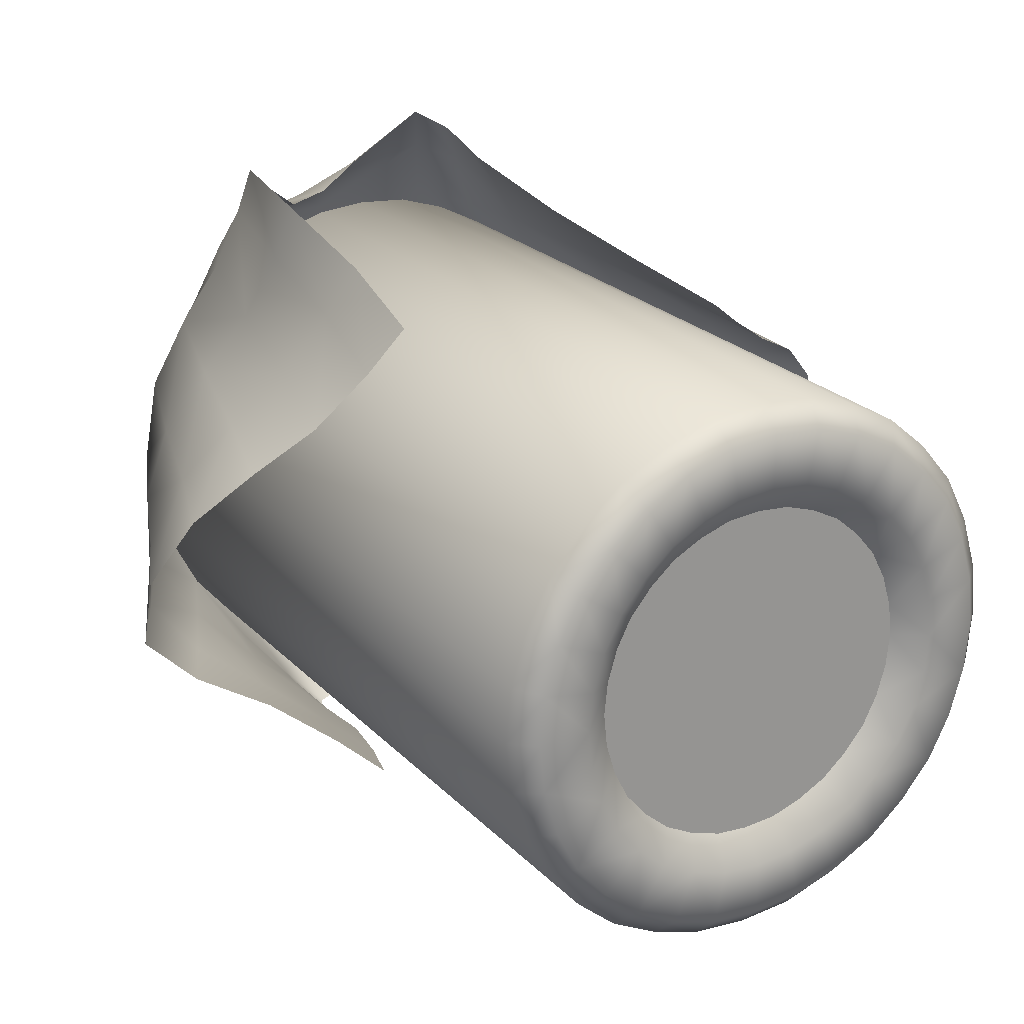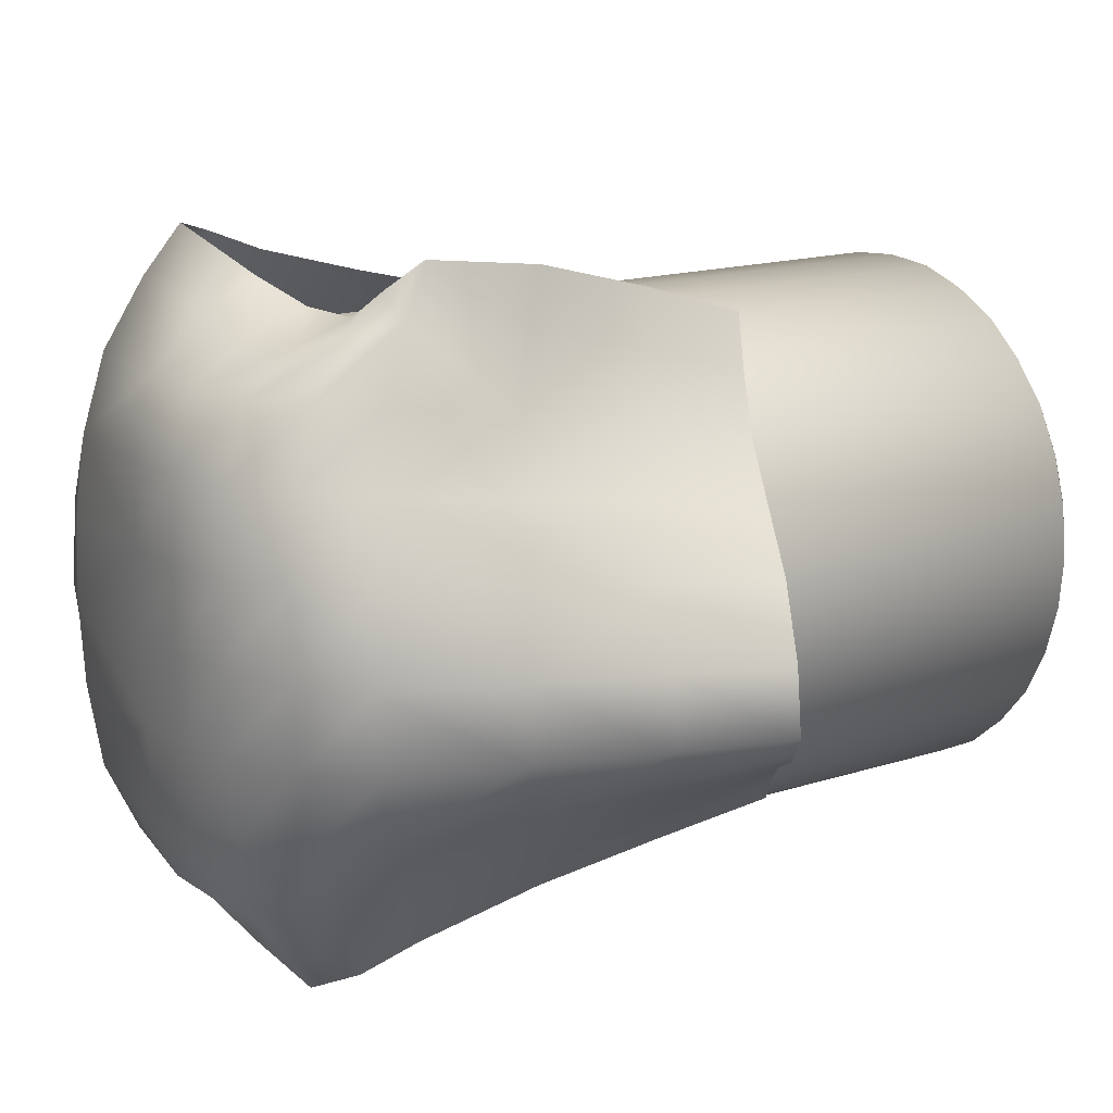
<metadata>
{"format":"obj","ext":"obj","renderer":"f3d","projection":"perspective","resolution":1024,"background":"white","views":[{"elev":22.8,"azim":-31.1,"up":"+Z"},{"elev":15.3,"azim":-124.9,"up":"+Z"}]}
</metadata>
<code>
v  -0.4319 0.6112 0.2245
v  -0.3629 0.574 0.3086
v  -0.3492 0.7293 0.3524
v  -0.4054 0.767 0.2593
v  -0.3435 0.9112 0.3947
v  -0.3788 0.9499 0.2924
v  -0.3204 1.089 0.42
v  -0.3421 1.134 0.3204
v  -0.2807 1.147 0.4047
v  -0.2233 1.185 0.3869
v  -0.2363 1.273 0.3292
v  -0.2995 1.213 0.3264
v  -0.1482 1.216 0.3921
v  -0.0633 1.24 0.41
v  -0.0576 1.319 0.3342
v  -0.1518 1.306 0.3317
v  0.0934 1.245 0.4389
v  0.1221 1.294 0.3375
v  0.1376 1.182 0.4223
v  0.163 1.096 0.3958
v  0.2307 1.146 0.3114
v  0.186 1.23 0.3272
v  0.2066 0.9171 0.3526
v  0.2865 0.9651 0.2792
v  0.257 0.7407 0.3119
v  0.3434 0.7884 0.2479
v  -0.599 0.6877 0.0847
v  -0.5163 0.6509 0.1567
v  -0.477 0.8062 0.1772
v  -0.5466 0.841 0.0909
v  -0.436 0.9893 0.199
v  -0.4928 1.022 0.1011
v  -0.387 1.175 0.2214
v  -0.4307 1.206 0.1128
v  -0.3283 1.256 0.2269
v  -0.2482 1.315 0.2285
v  -0.2557 1.329 0.1076
v  -0.3536 1.28 0.1115
v  -0.1541 1.34 0.2272
v  -0.0543 1.344 0.2249
v  -0.052 1.342 0.1028
v  -0.1541 1.343 0.1047
v  0.1415 1.321 0.2228
v  0.1526 1.331 0.1022
v  0.2262 1.266 0.2205
v  0.2919 1.189 0.2155
v  0.3345 1.217 0.1053
v  0.2528 1.286 0.1041
v  0.3613 1.01 0.1973
v  0.4125 1.04 0.1005
v  0.4287 0.8355 0.1806
v  0.4871 0.8672 0.0972
v  0.3947 0.6371 0.2119
v  0.4896 0.6857 0.1609
v  -0.6736 0.7187 -0.107
v  -0.6608 0.716 -0.0114
v  -0.5954 0.8647 -0.0139
v  -0.6011 0.8636 -0.1176
v  -0.5247 1.04 -0.0132
v  -0.5197 1.033 -0.1262
v  -0.4466 1.218 -0.0126
v  -0.4337 1.208 -0.1374
v  -0.3604 1.289 -0.0131
v  -0.2554 1.333 -0.0141
v  -0.2501 1.325 -0.1357
v  -0.3505 1.279 -0.1372
v  -0.1515 1.343 -0.0159
v  -0.0494 1.34 -0.0175
v  -0.0481 1.337 -0.1382
v  -0.1487 1.339 -0.1367
v  0.1564 1.334 -0.0184
v  0.1536 1.328 -0.1394
v  0.2609 1.291 -0.0198
v  0.346 1.222 -0.0202
v  0.3282 1.206 -0.1448
v  0.2512 1.28 -0.1434
v  0.4195 1.042 -0.0147
v  0.3902 1.023 -0.1293
v  0.4881 0.8664 -0.0108
v  0.4463 0.8424 -0.1178
v  0.5562 0.7186 0.0937
v  0.5534 0.7154 -0.008
v  -0.4575 0.7688 -0.253
v  -0.5162 0.6239 -0.2102
v  -0.6094 0.68 -0.1659
v  -0.5429 0.8247 -0.193
v  -0.4676 0.9948 -0.2172
v  -0.3926 0.9405 -0.2932
v  -0.3916 1.17 -0.244
v  -0.3322 1.117 -0.3358
v  -0.3258 1.248 -0.2517
v  -0.2423 1.304 -0.256
v  -0.2253 1.266 -0.3681
v  -0.2878 1.201 -0.3551
v  -0.1479 1.328 -0.2593
v  -0.0491 1.332 -0.2612
v  -0.0476 1.299 -0.3673
v  -0.1414 1.294 -0.3704
v  0.1444 1.311 -0.2604
v  0.1339 1.266 -0.3594
v  0.2245 1.253 -0.2579
v  0.2833 1.172 -0.2519
v  0.2374 1.127 -0.3491
v  0.1963 1.207 -0.3557
v  0.334 0.9872 -0.2266
v  0.2755 0.945 -0.3187
v  0.3782 0.8052 -0.2034
v  0.3051 0.7632 -0.2833
v  0.5009 0.688 -0.1084
v  0.4205 0.6494 -0.1798
v  -0.3164 0.8846 -0.365
v  -0.3759 0.7134 -0.3162
v  -0.2669 1.059 -0.4179
v  -0.2383 1.145 -0.4469
v  -0.1925 1.208 -0.4638
v  -0.1214 1.223 -0.4528
v  -0.0384 1.212 -0.4312
v  0.1262 1.175 -0.411
v  0.1801 1.139 -0.4308
v  0.215 1.08 -0.4469
v  0.237 0.9044 -0.4195
v  0.2462 0.7236 -0.3742
v  0.3348 0.6071 -0.2449
v  0.2643 0.5681 -0.3268
v  -0.4328 0.5689 -0.2688
v  -0.3163 0.6722 -0.3648
v  -0.3738 0.5281 -0.3181
v  -0.259 0.8426 -0.4171
v  -0.2161 1.015 -0.4756
v  -0.1626 1.159 -0.5277
v  -0.1973 1.1 -0.5106
v  -0.1018 1.158 -0.5011
v  -0.029 1.13 -0.4613
v  0.1223 1.092 -0.4295
v  0.1693 1.079 -0.475
v  0.2071 1.043 -0.5203
v  0.2154 0.8749 -0.4984
v  0.2074 0.6952 -0.4463
v  0.217 0.5402 -0.3943
v  -0.3247 0.8822 0.4762
v  -0.3121 0.7014 0.4275
v  -0.313 1.052 0.4963
v  -0.2679 1.087 0.4538
v  -0.2136 1.103 0.4125
v  -0.1453 1.129 0.4198
v  -0.0683 1.161 0.4527
v  0.0683 1.2 0.5098
v  0.0977 1.141 0.4899
v  0.1091 1.056 0.4555
v  0.144 0.8795 0.4052
v  0.191 0.7043 0.3593
v  -0.3161 0.5467 0.3788
v  0.3055 0.5895 0.2705
v  0.2397 0.5535 0.318
v  0.0992 1.171 0.3455
v  0.0875 1.201 0.3172
v  0.0189 1.201 0.3393
v  0.0249 1.171 0.3694
v  0.229 1.171 0.2588
v  0.2074 1.201 0.2371
v  0.1524 1.201 0.2838
v  0.1695 1.171 0.3093
v  0.3157 1.171 0.129
v  0.2874 1.201 0.1173
v  0.2546 1.201 0.1814
v  0.2801 1.171 0.1984
v  0.3462 1.171 -0.0241
v  0.3156 1.201 -0.0241
v  0.3081 1.201 0.048
v  0.338 1.171 0.0539
v  -0.0538 1.201 0.3453
v  0.0033 1.201 0.2615
v  -0.0538 1.201 0.2662
v  0.1083 1.201 0.2179
v  0.0573 1.201 0.2441
v  0.1885 1.201 0.1374
v  0.1514 1.201 0.1812
v  0.2306 1.201 0.0326
v  0.2144 1.201 0.087
v  -0.0538 1.171 0.3759
v  -0.0538 0.0342 0.3759
v  0.0249 0.0342 0.3694
v  0.0992 0.0342 0.3455
v  0.1695 0.0342 0.3093
v  0.229 0.0342 0.2588
v  0.2801 0.0342 0.1984
v  0.2365 1.201 -0.0241
v  0.3157 0.0342 0.129
v  0.338 0.0342 0.0539
v  -0.0538 0.0012 0.3423
v  -0.0538 0.0012 0.2662
v  0.0033 0.0012 0.2615
v  0.0183 0.0012 0.3364
v  0.0864 0.0012 0.3145
v  0.0573 0.0012 0.2441
v  0.1083 0.0012 0.2179
v  0.1508 0.0012 0.2813
v  0.2052 0.0012 0.235
v  0.1514 0.0012 0.1812
v  0.1885 0.0012 0.1374
v  0.2521 0.0012 0.1798
v  0.2847 0.0012 0.1162
v  0.2144 0.0012 0.087
v  0.2306 0.0012 0.0326
v  0.3051 0.0012 0.0474
v  -0.0538 0.0342 0.2209
v  -0.0056 0.0342 0.2169
v  0.0399 0.0342 0.2022
v  0.0829 0.0342 0.1801
v  0.1193 0.0342 0.1491
v  0.1506 0.0342 0.1122
v  0.1724 0.0342 0.0697
v  0.1861 0.0342 0.0237
v  0.3462 0.0342 -0.0241
v  0.2365 0.0012 -0.0241
v  0.3126 0.0012 -0.0241
v  0.1911 0.0342 -0.0241
v  0.0249 1.171 -0.4175
v  0.0189 1.201 -0.3874
v  0.0875 1.201 -0.3654
v  0.0992 1.171 -0.3936
v  0.1695 1.171 -0.3574
v  0.1524 1.201 -0.3319
v  0.2074 1.201 -0.2853
v  0.229 1.171 -0.3069
v  0.2801 1.171 -0.2466
v  0.2546 1.201 -0.2296
v  0.2874 1.201 -0.1654
v  0.3157 1.171 -0.1771
v  0.338 1.171 -0.1021
v  0.3081 1.201 -0.0961
v  -0.0538 1.201 -0.3935
v  -0.0538 1.201 -0.3144
v  0.0033 1.201 -0.3096
v  0.0573 1.201 -0.2923
v  0.1083 1.201 -0.266
v  0.1514 1.201 -0.2293
v  0.1885 1.201 -0.1856
v  0.2144 1.201 -0.1352
v  0.2306 1.201 -0.0807
v  -0.0538 1.171 -0.4241
v  0.0249 0.0342 -0.4175
v  -0.0538 0.0342 -0.4241
v  0.1695 0.0342 -0.3574
v  0.0992 0.0342 -0.3936
v  0.2801 0.0342 -0.2466
v  0.229 0.0342 -0.3069
v  0.338 0.0342 -0.1021
v  0.3157 0.0342 -0.1771
v  0.0183 0.0012 -0.3845
v  0.0033 0.0012 -0.3096
v  -0.0538 0.0012 -0.3144
v  -0.0538 0.0012 -0.3905
v  0.1508 0.0012 -0.3294
v  0.1083 0.0012 -0.266
v  0.0573 0.0012 -0.2923
v  0.0864 0.0012 -0.3626
v  0.2521 0.0012 -0.2279
v  0.1885 0.0012 -0.1856
v  0.1514 0.0012 -0.2293
v  0.2052 0.0012 -0.2832
v  0.3051 0.0012 -0.0955
v  0.2306 0.0012 -0.0807
v  0.2144 0.0012 -0.1352
v  0.2847 0.0012 -0.1643
v  -0.0056 0.0342 -0.265
v  -0.0538 0.0342 -0.269
v  0.0829 0.0342 -0.2282
v  0.0399 0.0342 -0.2503
v  0.1506 0.0342 -0.1603
v  0.1193 0.0342 -0.1972
v  0.1861 0.0342 -0.0718
v  0.1724 0.0342 -0.1178
v  -0.0117 1.181 0.1873
v  -0.0538 1.181 0.1914
v  0.0287 1.181 0.175
v  0.066 1.181 0.1551
v  0.0987 1.181 0.1283
v  0.1255 1.181 0.0957
v  0.1454 1.181 0.0584
v  0.1576 1.181 0.018
v  0.1618 1.181 -0.0241
v  0.1576 1.181 -0.0661
v  0.1454 1.181 -0.1065
v  0.1255 1.181 -0.1438
v  0.0987 1.181 -0.1765
v  0.066 1.181 -0.2033
v  0.0287 1.181 -0.2232
v  -0.0117 1.181 -0.2354
v  -0.0538 1.181 -0.2396
v  -0.0136 1.168 0.1775
v  -0.0538 1.168 0.1814
v  0.0249 1.168 0.1658
v  0.0604 1.168 0.1468
v  0.0916 1.168 0.1212
v  0.1171 1.168 0.0901
v  0.1361 1.168 0.0546
v  0.1478 1.168 0.016
v  0.1518 1.168 -0.0241
v  0.1478 1.168 -0.0642
v  0.1361 1.168 -0.1027
v  0.1171 1.168 -0.1382
v  0.0916 1.168 -0.1694
v  0.0604 1.168 -0.1949
v  0.0249 1.168 -0.2139
v  -0.0136 1.168 -0.2256
v  -0.0538 1.168 -0.2296
v  -0.2069 1.171 0.3455
v  -0.1326 1.171 0.3694
v  -0.1266 1.201 0.3393
v  -0.1952 1.201 0.3172
v  -0.3367 1.171 0.2588
v  -0.2772 1.171 0.3093
v  -0.2601 1.201 0.2838
v  -0.3151 1.201 0.2371
v  -0.4234 1.171 0.129
v  -0.3878 1.171 0.1984
v  -0.3623 1.201 0.1814
v  -0.3951 1.201 0.1173
v  -0.4538 1.171 -0.0241
v  -0.4457 1.171 0.0539
v  -0.4158 1.201 0.048
v  -0.4233 1.201 -0.0241
v  -0.111 1.201 0.2615
v  -0.1649 1.201 0.2441
v  -0.216 1.201 0.2179
v  -0.2591 1.201 0.1812
v  -0.2962 1.201 0.1374
v  -0.3221 1.201 0.087
v  -0.3383 1.201 0.0326
v  -0.1326 0.0342 0.3694
v  -0.2772 0.0342 0.3093
v  -0.2069 0.0342 0.3455
v  -0.3878 0.0342 0.1984
v  -0.3367 0.0342 0.2588
v  -0.3442 1.201 -0.0241
v  -0.4457 0.0342 0.0539
v  -0.4234 0.0342 0.129
v  -0.126 0.0012 0.3364
v  -0.111 0.0012 0.2615
v  -0.1941 0.0012 0.3145
v  -0.2585 0.0012 0.2813
v  -0.216 0.0012 0.2179
v  -0.1649 0.0012 0.2441
v  -0.3129 0.0012 0.235
v  -0.3598 0.0012 0.1798
v  -0.2962 0.0012 0.1374
v  -0.2591 0.0012 0.1812
v  -0.3924 0.0012 0.1162
v  -0.4128 0.0012 0.0474
v  -0.3383 0.0012 0.0326
v  -0.3221 0.0012 0.087
v  -0.1021 0.0342 0.2169
v  -0.1906 0.0342 0.1801
v  -0.1476 0.0342 0.2022
v  -0.2583 0.0342 0.1122
v  -0.227 0.0342 0.1491
v  -0.2938 0.0342 0.0237
v  -0.2801 0.0342 0.0697
v  -0.4538 0.0342 -0.0241
v  -0.4203 0.0012 -0.0241
v  -0.3442 0.0012 -0.0241
v  -0.2988 0.0342 -0.0241
v  -0.1326 1.171 -0.4175
v  -0.2069 1.171 -0.3936
v  -0.1952 1.201 -0.3654
v  -0.1266 1.201 -0.3874
v  -0.2772 1.171 -0.3574
v  -0.3367 1.171 -0.3069
v  -0.3151 1.201 -0.2853
v  -0.2601 1.201 -0.3319
v  -0.3878 1.171 -0.2466
v  -0.4234 1.171 -0.1771
v  -0.3952 1.201 -0.1654
v  -0.3623 1.201 -0.2296
v  -0.4158 1.201 -0.0961
v  -0.4457 1.171 -0.1021
v  -0.111 1.201 -0.3096
v  -0.216 1.201 -0.266
v  -0.1649 1.201 -0.2923
v  -0.2962 1.201 -0.1856
v  -0.2591 1.201 -0.2293
v  -0.1326 0.0342 -0.4175
v  -0.2772 0.0342 -0.3574
v  -0.2069 0.0342 -0.3936
v  -0.3221 1.201 -0.1351
v  -0.3878 0.0342 -0.2466
v  -0.3367 0.0342 -0.3069
v  -0.3383 1.201 -0.0807
v  -0.4234 0.0342 -0.1771
v  -0.4457 0.0342 -0.1021
v  -0.126 0.0012 -0.3845
v  -0.111 0.0012 -0.3096
v  -0.2585 0.0012 -0.3294
v  -0.1941 0.0012 -0.3626
v  -0.1649 0.0012 -0.2923
v  -0.216 0.0012 -0.266
v  -0.3598 0.0012 -0.2279
v  -0.3129 0.0012 -0.2832
v  -0.2591 0.0012 -0.2293
v  -0.2962 0.0012 -0.1856
v  -0.1021 0.0342 -0.265
v  -0.1476 0.0342 -0.2503
v  -0.1906 0.0342 -0.2282
v  -0.227 0.0342 -0.1972
v  -0.2583 0.0342 -0.1603
v  -0.3221 0.0012 -0.1351
v  -0.3924 0.0012 -0.1642
v  -0.2801 0.0342 -0.1177
v  -0.4128 0.0012 -0.0955
v  -0.3383 0.0012 -0.0807
v  -0.2938 0.0342 -0.0718
v  -0.096 1.181 0.1873
v  -0.1364 1.181 0.175
v  -0.1737 1.181 0.1551
v  -0.2064 1.181 0.1283
v  -0.2332 1.181 0.0957
v  -0.2531 1.181 0.0584
v  -0.2653 1.181 0.018
v  -0.2695 1.181 -0.0241
v  -0.2653 1.181 -0.0661
v  -0.2531 1.181 -0.1065
v  -0.2332 1.181 -0.1438
v  -0.2064 1.181 -0.1765
v  -0.1737 1.181 -0.2033
v  -0.1364 1.181 -0.2232
v  -0.096 1.181 -0.2354
v  -0.0941 1.168 0.1775
v  -0.1326 1.168 0.1658
v  -0.1681 1.168 0.1468
v  -0.1993 1.168 0.1212
v  -0.2248 1.168 0.0901
v  -0.2438 1.168 0.0546
v  -0.2555 1.168 0.016
v  -0.2595 1.168 -0.0241
v  -0.2555 1.168 -0.0642
v  -0.2438 1.168 -0.1027
v  -0.2248 1.168 -0.1382
v  -0.1993 1.168 -0.1694
v  -0.1681 1.168 -0.1949
v  -0.1326 1.168 -0.2139
v  -0.0941 1.168 -0.2256
g 1_barrel_cloth
f 1 2 3 4
f 4 3 5 6
f 6 5 7 8
f 9 10 11 12
f 7 9 12 8
f 13 14 15 16
f 10 13 16 11
f 15 14 17 18
f 19 20 21 22
f 17 19 22 18
f 21 20 23 24
f 24 23 25 26
f 27 28 29 30
f 4 6 31 29
f 30 29 31 32
f 6 8 33 31
f 32 31 33 34
f 35 33 8 12
f 36 35 12 11
f 35 36 37 38
f 33 35 38 34
f 39 36 11 16
f 40 39 16 15
f 39 40 41 42
f 36 39 42 37
f 15 18 43 40
f 41 40 43 44
f 45 43 18 22
f 46 45 22 21
f 45 46 47 48
f 43 45 48 44
f 21 24 49 46
f 47 46 49 50
f 24 26 51 49
f 50 49 51 52
f 26 53 54 51
f 55 56 57 58
f 30 32 59 57
f 58 57 59 60
f 32 34 61 59
f 60 59 61 62
f 63 61 34 38
f 64 63 38 37
f 63 64 65 66
f 61 63 66 62
f 67 64 37 42
f 68 67 42 41
f 67 68 69 70
f 64 67 70 65
f 41 44 71 68
f 69 68 71 72
f 73 71 44 48
f 74 73 48 47
f 73 74 75 76
f 71 73 76 72
f 47 50 77 74
f 75 74 77 78
f 50 52 79 77
f 78 77 79 80
f 81 82 79 52
f 83 84 85 86
f 58 60 87 86
f 83 86 87 88
f 60 62 89 87
f 88 87 89 90
f 91 89 62 66
f 92 91 66 65
f 91 92 93 94
f 89 91 94 90
f 95 92 65 70
f 96 95 70 69
f 95 96 97 98
f 92 95 98 93
f 69 72 99 96
f 97 96 99 100
f 101 99 72 76
f 102 101 76 75
f 101 102 103 104
f 99 101 104 100
f 75 78 105 102
f 103 102 105 106
f 78 80 107 105
f 106 105 107 108
f 109 110 107 80
f 83 88 111 112
f 88 90 113 111
f 114 113 90 94
f 115 114 94 93
f 116 115 93 98
f 117 116 98 97
f 97 100 118 117
f 119 118 100 104
f 120 119 104 103
f 103 106 121 120
f 106 108 122 121
f 123 124 122 108
f 4 29 28 1
f 30 57 56 27
f 55 58 86 85
f 84 83 112 125
f 125 112 126 127
f 112 111 128 126
f 111 113 129 128
f 114 115 130 131
f 113 114 131 129
f 132 116 117 133
f 130 115 116 132
f 133 117 118 134
f 135 119 120 136
f 134 118 119 135
f 136 120 121 137
f 137 121 122 138
f 138 122 124 139
f 140 5 3 141
f 142 7 5 140
f 143 9 7 142
f 144 10 9 143
f 145 13 10 144
f 146 14 13 145
f 147 17 14 146
f 19 17 147 148
f 20 19 148 149
f 23 20 149 150
f 25 23 150 151
f 141 3 2 152
f 53 26 25 153
f 52 51 54 81
f 80 79 82 109
f 108 107 110 123
f 153 25 151 154
f 155 156 157 158
f 159 160 161 162
f 163 164 165 166
f 167 168 169 170
f 171 157 172 173
f 156 161 174 175
f 160 165 176 177
f 164 169 178 179
f 157 171 180 158
f 156 175 172 157
f 158 180 181 182
f 161 156 155 162
f 160 177 174 161
f 162 155 183 184
f 165 160 159 166
f 164 179 176 165
f 166 159 185 186
f 169 164 163 170
f 169 168 187 178
f 170 163 188 189
f 190 191 192 193
f 194 195 196 197
f 198 199 200 201
f 202 203 204 205
f 191 206 207 192
f 195 208 209 196
f 199 210 211 200
f 203 212 213 204
f 170 189 214 167
f 193 192 195 194
f 207 208 195 192
f 197 196 199 198
f 209 210 199 196
f 201 200 203 202
f 211 212 203 200
f 205 204 215 216
f 213 217 215 204
f 158 182 183 155
f 162 184 185 159
f 166 186 188 163
f 182 193 194 183
f 184 197 198 185
f 186 201 202 188
f 189 205 216 214
f 182 181 190 193
f 184 183 194 197
f 186 185 198 201
f 189 188 202 205
f 218 219 220 221
f 222 223 224 225
f 226 227 228 229
f 167 230 231 168
f 232 233 234 219
f 220 235 236 223
f 224 237 238 227
f 239 240 231 228
f 218 241 232 219
f 234 235 220 219
f 242 243 241 218
f 222 221 220 223
f 236 237 224 223
f 244 245 221 222
f 226 225 224 227
f 238 239 228 227
f 246 247 225 226
f 230 229 228 231
f 240 187 168 231
f 248 249 229 230
f 250 251 252 253
f 254 255 256 257
f 258 259 260 261
f 262 263 264 265
f 251 266 267 252
f 255 268 269 256
f 259 270 271 260
f 263 272 273 264
f 245 242 218 221
f 247 244 222 225
f 249 246 226 229
f 214 248 230 167
f 250 257 256 251
f 251 256 269 266
f 254 261 260 255
f 255 260 271 268
f 258 265 264 259
f 259 264 273 270
f 262 216 215 263
f 263 215 217 272
f 253 243 242 250
f 257 245 244 254
f 261 247 246 258
f 265 249 248 262
f 242 245 257 250
f 244 247 261 254
f 246 249 265 258
f 248 214 216 262
f 173 172 274 275
f 172 175 276 274
f 174 277 276 175
f 174 177 278 277
f 176 279 278 177
f 176 179 280 279
f 178 281 280 179
f 178 187 282 281
f 240 283 282 187
f 240 239 284 283
f 238 285 284 239
f 238 237 286 285
f 236 287 286 237
f 236 235 288 287
f 234 289 288 235
f 234 233 290 289
f 275 274 291 292
f 274 276 293 291
f 276 277 294 293
f 277 278 295 294
f 278 279 296 295
f 279 280 297 296
f 280 281 298 297
f 281 282 299 298
f 282 283 300 299
f 283 284 301 300
f 284 285 302 301
f 285 286 303 302
f 286 287 304 303
f 287 288 305 304
f 288 289 306 305
f 289 290 307 306
f 308 309 310 311
f 312 313 314 315
f 316 317 318 319
f 320 321 322 323
f 171 173 324 310
f 311 325 326 314
f 315 327 328 318
f 319 329 330 322
f 310 309 180 171
f 311 310 324 325
f 309 331 181 180
f 314 313 308 311
f 315 314 326 327
f 313 332 333 308
f 318 317 312 315
f 319 318 328 329
f 317 334 335 312
f 322 321 316 319
f 322 330 336 323
f 321 337 338 316
f 190 339 340 191
f 341 342 343 344
f 345 346 347 348
f 349 350 351 352
f 191 340 353 206
f 344 343 354 355
f 348 347 356 357
f 352 351 358 359
f 321 320 360 337
f 339 341 344 340
f 353 340 344 355
f 342 345 348 343
f 354 343 348 357
f 346 349 352 347
f 356 347 352 359
f 350 361 362 351
f 358 351 362 363
f 309 308 333 331
f 313 312 335 332
f 317 316 338 334
f 190 181 331 339
f 341 333 332 342
f 345 335 334 346
f 349 338 337 350
f 341 339 331 333
f 345 342 332 335
f 349 346 334 338
f 350 337 360 361
f 364 365 366 367
f 368 369 370 371
f 372 373 374 375
f 320 323 376 377
f 232 367 378 233
f 366 371 379 380
f 370 375 381 382
f 364 367 232 241
f 378 367 366 380
f 383 364 241 243
f 368 371 366 365
f 379 371 370 382
f 384 368 365 385
f 372 375 370 369
f 381 375 374 386
f 387 372 369 388
f 374 373 377 376
f 389 376 323 336
f 373 390 391 377
f 392 253 252 393
f 394 395 396 397
f 398 399 400 401
f 393 252 267 402
f 397 396 403 404
f 401 400 405 406
f 385 365 364 383
f 388 369 368 384
f 390 373 372 387
f 360 320 377 391
f 392 393 396 395
f 393 402 403 396
f 394 397 400 399
f 397 404 405 400
f 398 401 407 408
f 401 406 409 407
f 410 411 362 361
f 411 412 363 362
f 383 392 395 385
f 384 394 399 388
f 387 398 408 390
f 391 410 361 360
f 383 243 253 392
f 384 385 395 394
f 387 388 399 398
f 390 408 410 391
f 413 324 173 275
f 414 325 324 413
f 414 415 326 325
f 416 327 326 415
f 416 417 328 327
f 418 329 328 417
f 418 419 330 329
f 420 336 330 419
f 420 421 389 336
f 422 386 389 421
f 422 423 381 386
f 424 382 381 423
f 424 425 379 382
f 426 380 379 425
f 426 427 378 380
f 290 233 378 427
f 275 292 428 413
f 413 428 429 414
f 414 429 430 415
f 415 430 431 416
f 416 431 432 417
f 417 432 433 418
f 418 433 434 419
f 419 434 435 420
f 420 435 436 421
f 436 437 422 421
f 422 437 438 423
f 423 438 439 424
f 424 439 440 425
f 425 440 441 426
f 426 441 442 427
f 427 442 307 290
f 353 355 354 207
f 354 357 356 358
f 356 359 358
f 358 363 412 406
f 412 409 406
f 406 405 404 402
f 404 403 402
f 358 406 402 207
f 402 267 266 268
f 266 269 268
f 268 271 270 272
f 270 273 272
f 402 268 272 207
f 272 217 213 211
f 213 212 211
f 211 210 209 207
f 209 208 207
f 272 211 207
f 354 358 207
f 206 353 207
f 293 294 295 292
f 295 296 297 299
f 297 298 299
f 299 300 301 303
f 301 302 303
f 303 304 305 307
f 305 306 307
f 299 303 307 292
f 307 442 441 439
f 441 440 439
f 439 438 437 435
f 437 436 435
f 307 439 435 292
f 435 434 433 431
f 433 432 431
f 431 430 429 292
f 429 428 292
f 435 431 292
f 295 299 292
f 291 293 292
f 376 389 386 374
f 407 411 410 408
f 412 411 407 409

</code>
